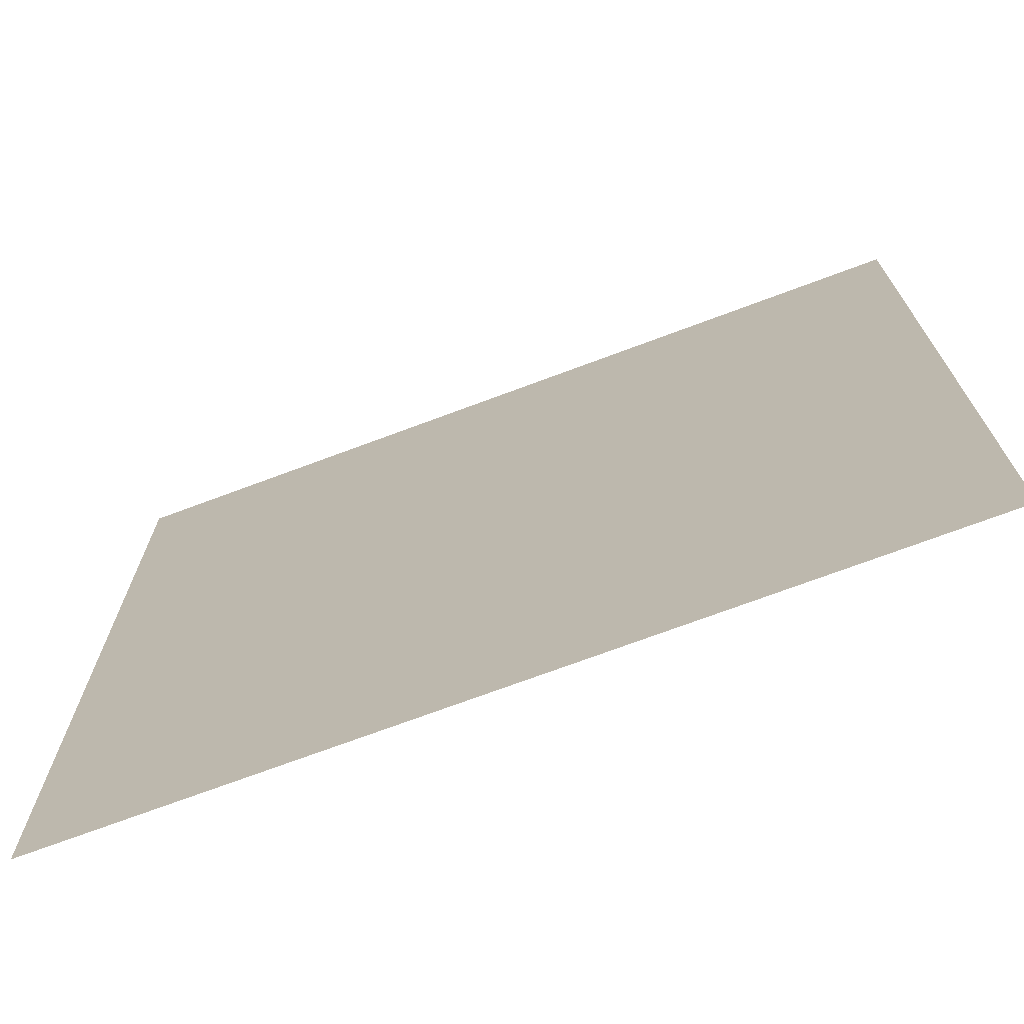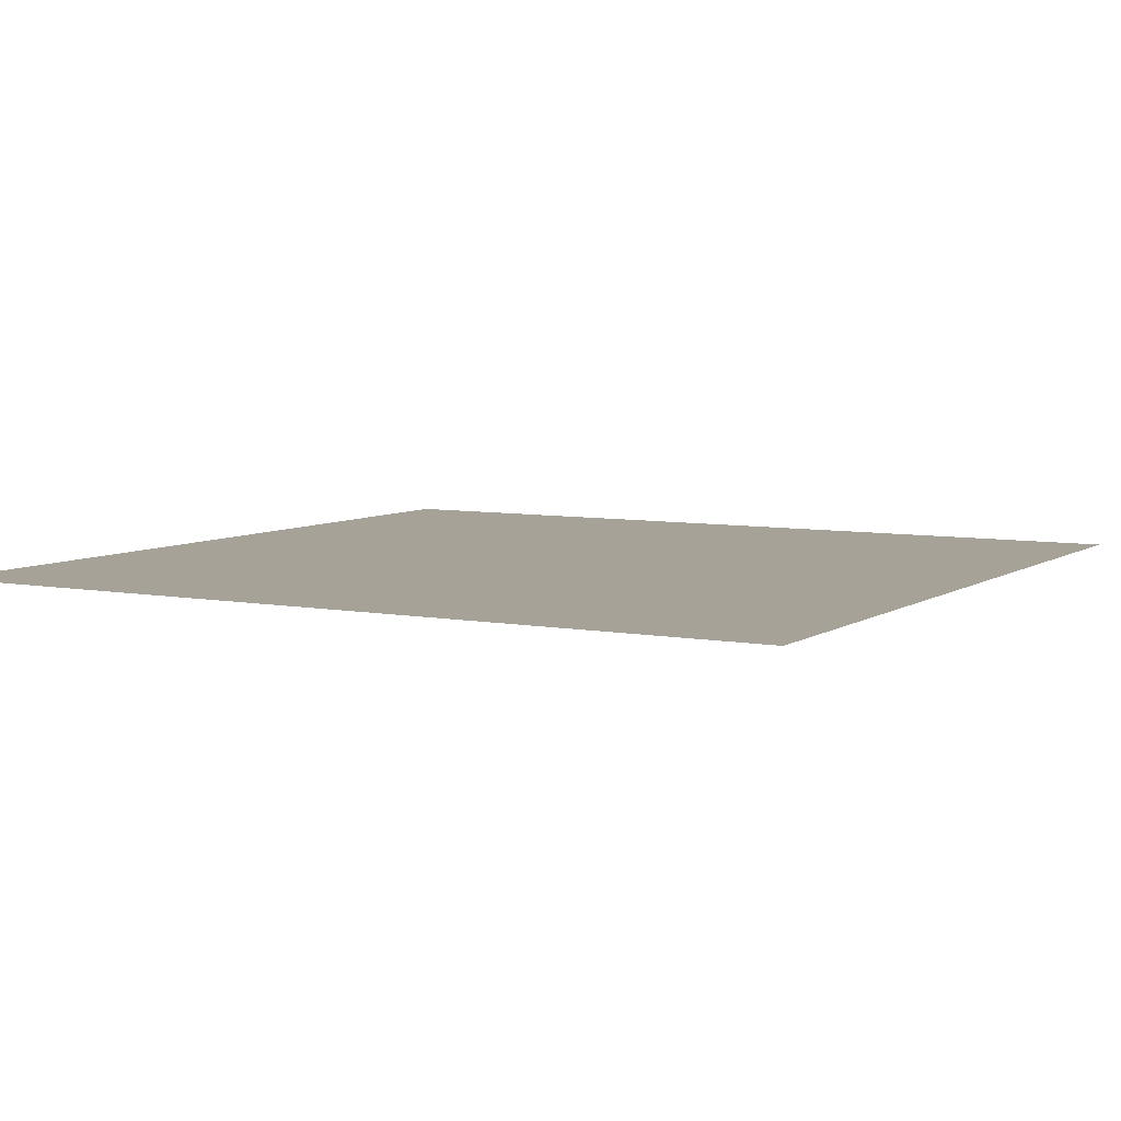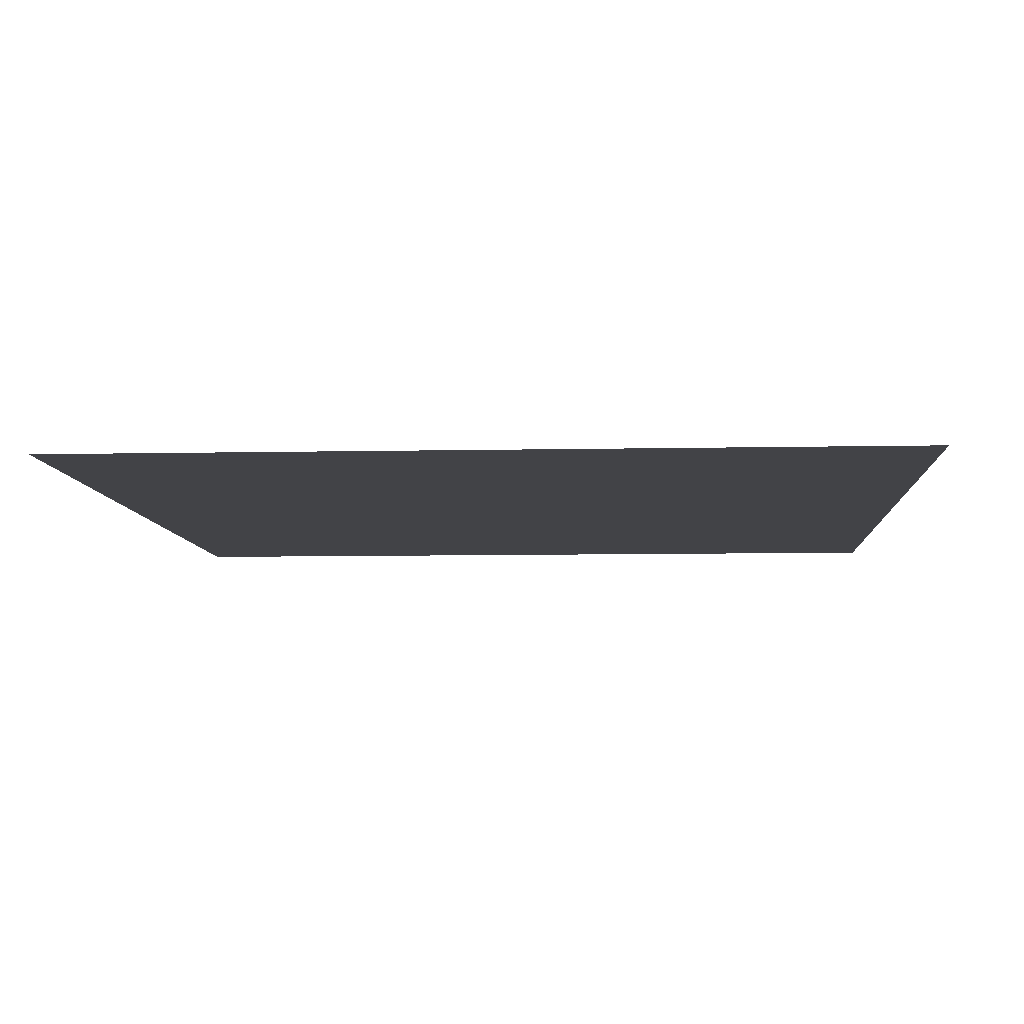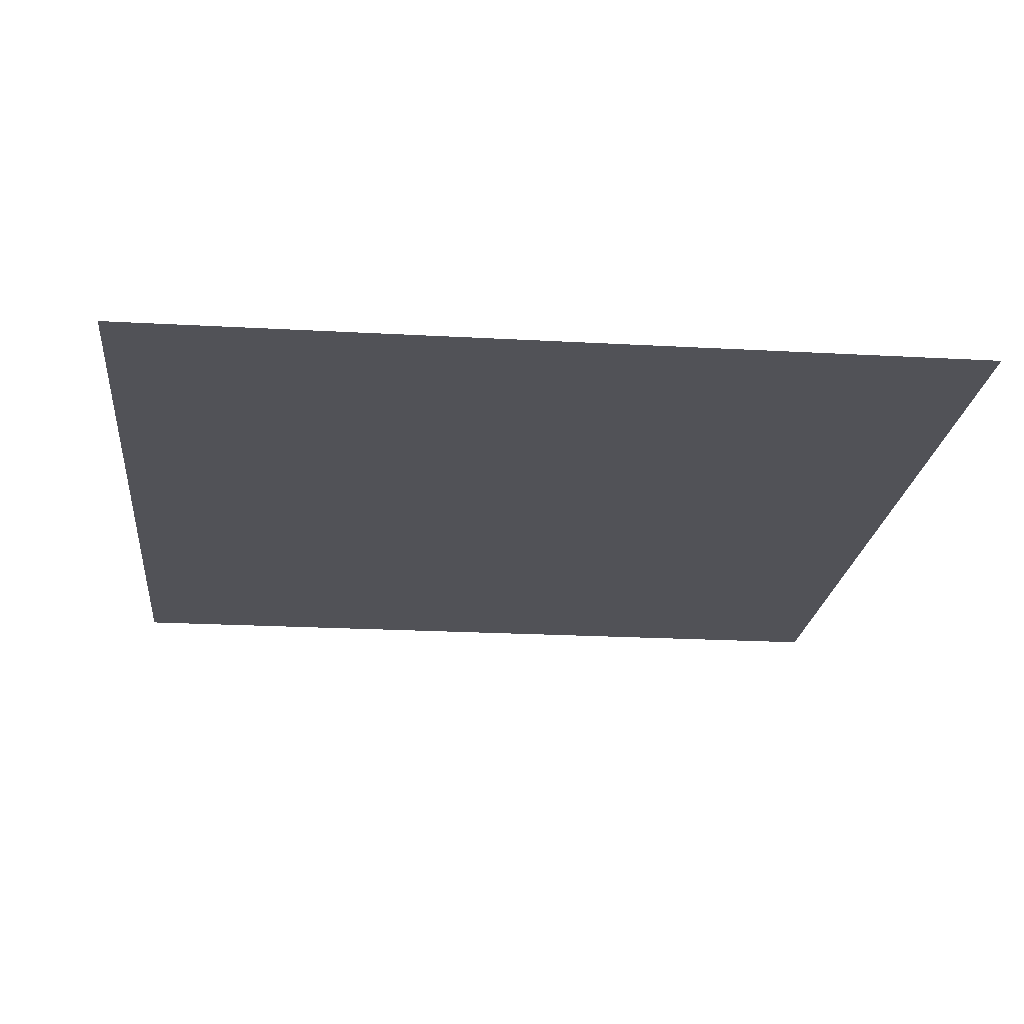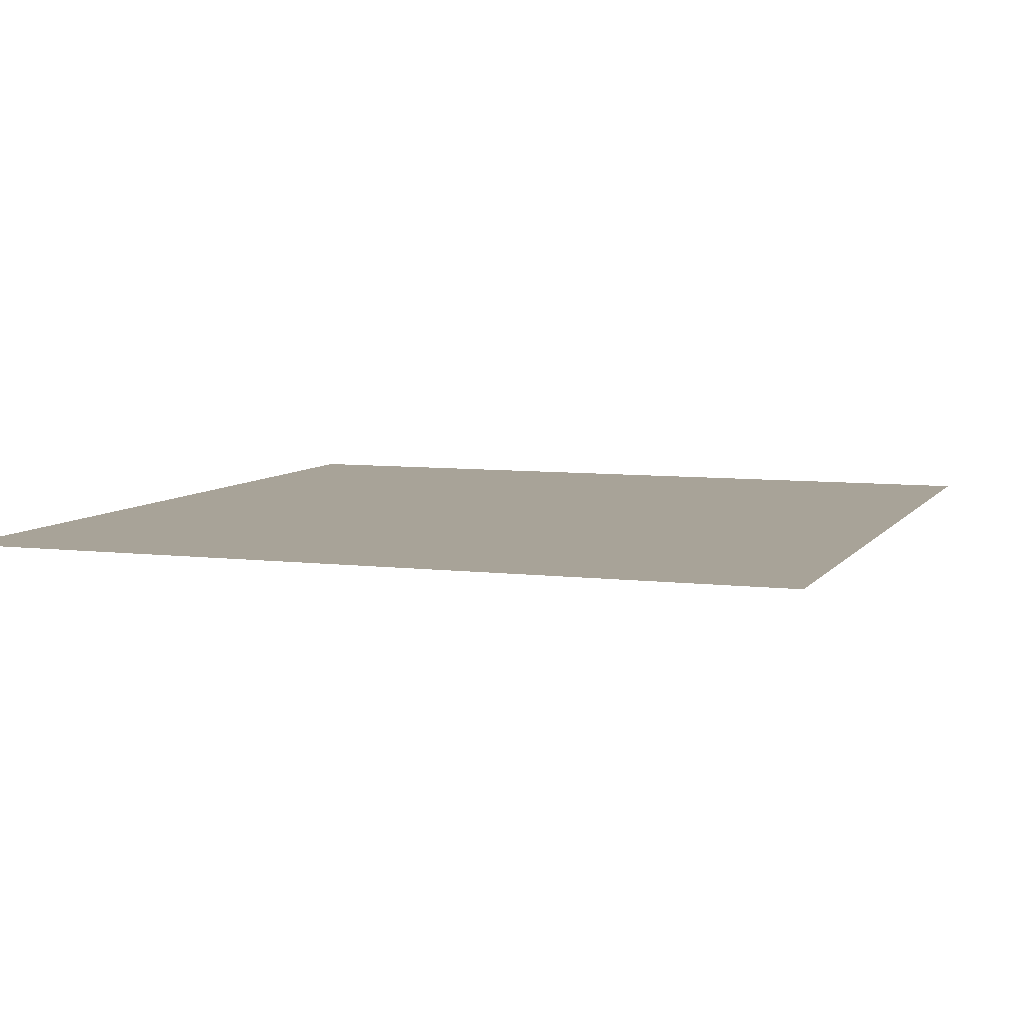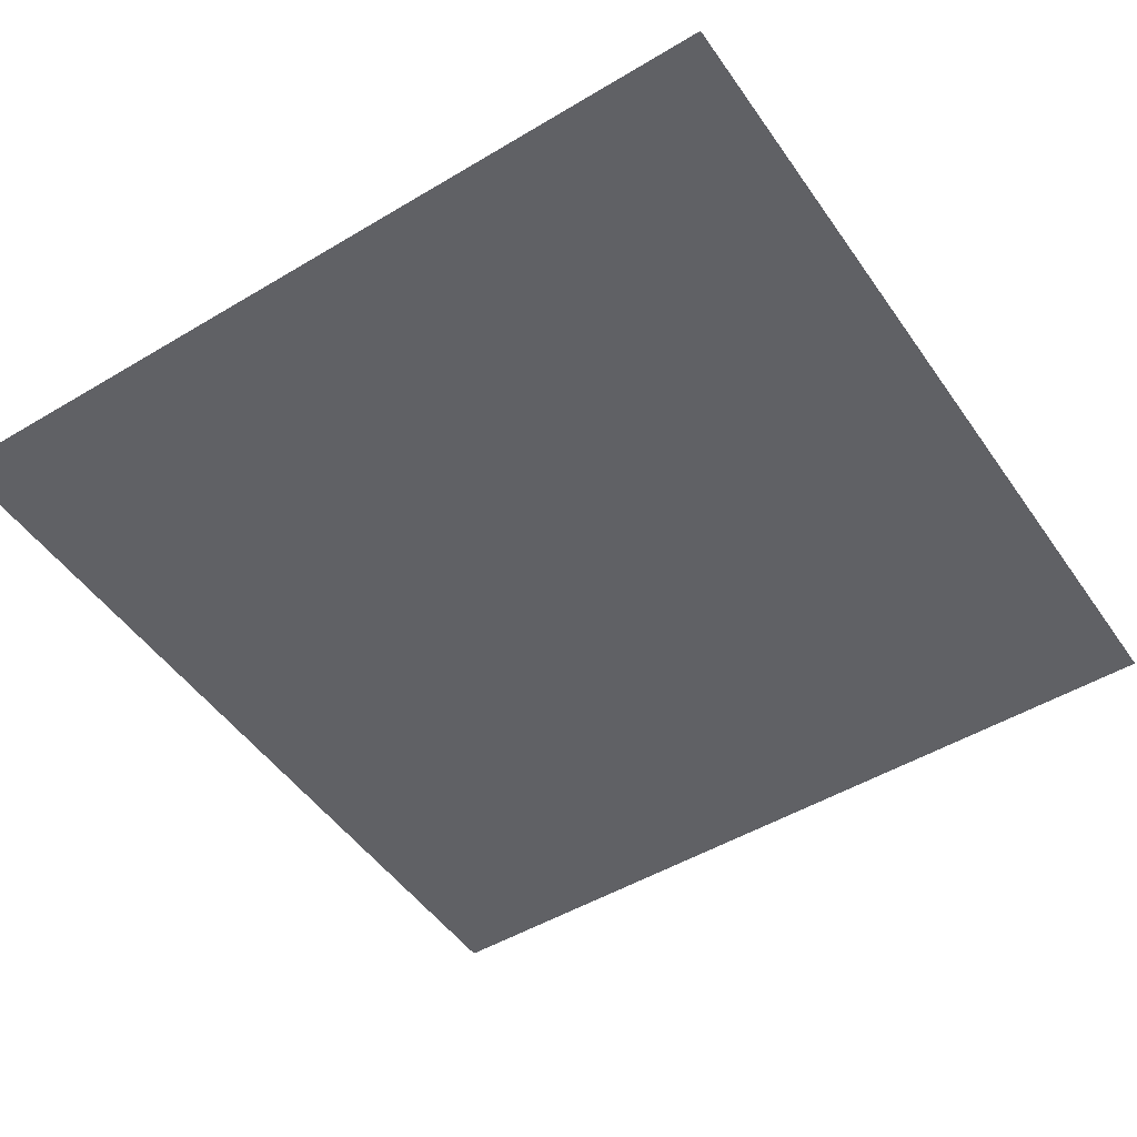
<metadata>
{"format":"obj","ext":"obj","renderer":"f3d","projection":"perspective","resolution":1024,"background":"white","views":[{"elev":-72.2,"azim":20.5,"up":"+Z"},{"elev":6.5,"azim":-60.5,"up":"+Y"},{"elev":-7.5,"azim":3.5,"up":"+Y"},{"elev":-21.4,"azim":174.3,"up":"+Y"},{"elev":6.9,"azim":-160.3,"up":"+Y"},{"elev":-49.4,"azim":33.5,"up":"+Y"}]}
</metadata>
<code>
v 1.463 1.024 6.967
v 16.12 1.024 6.967
v 16.12 1.024 -8.176
v 1.463 1.024 -8.176
f 1 2 3 4

</code>
